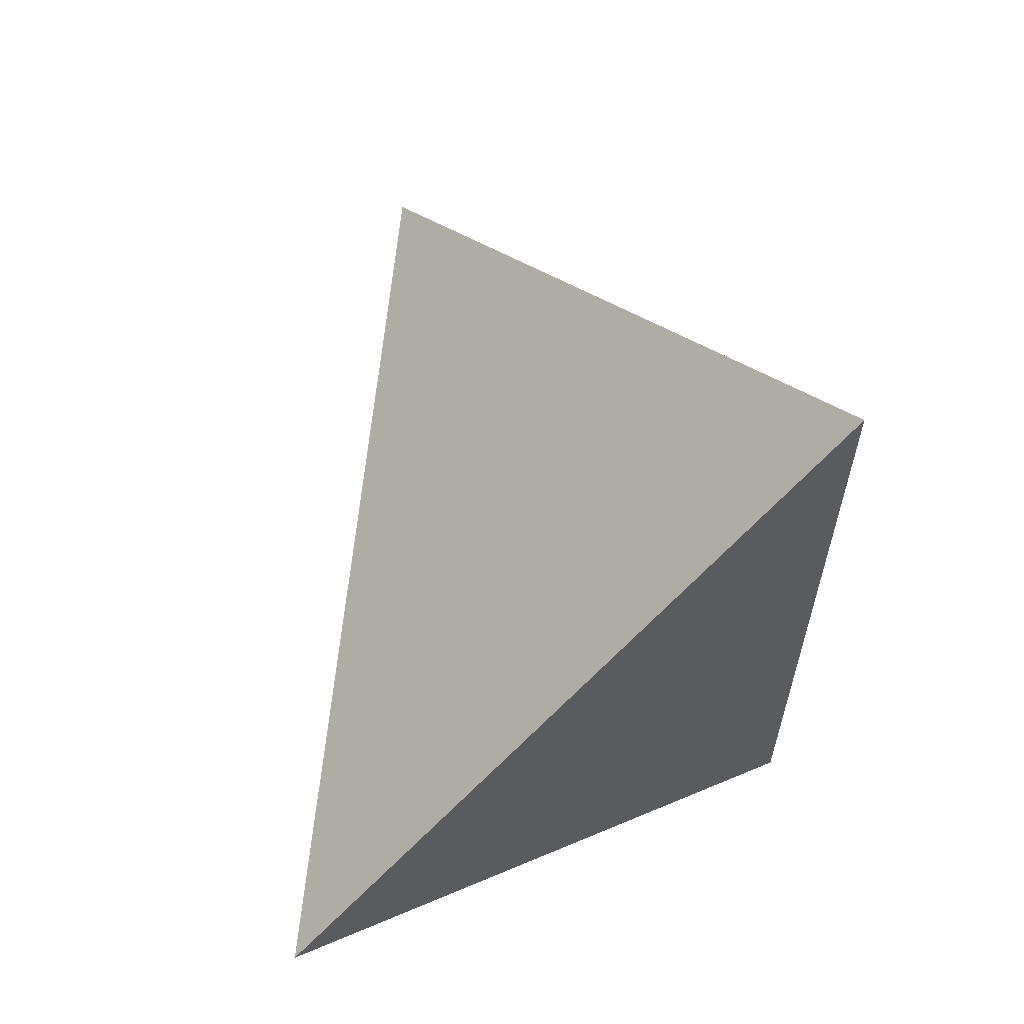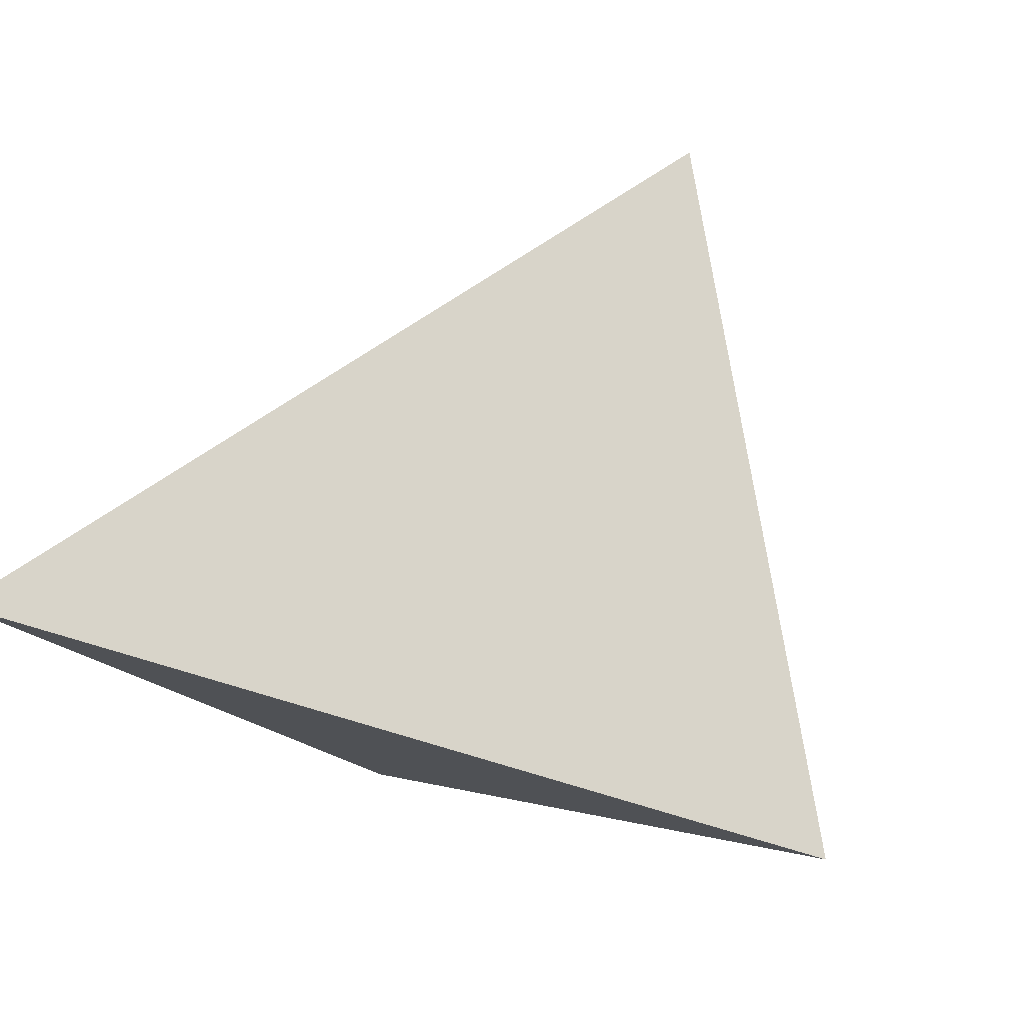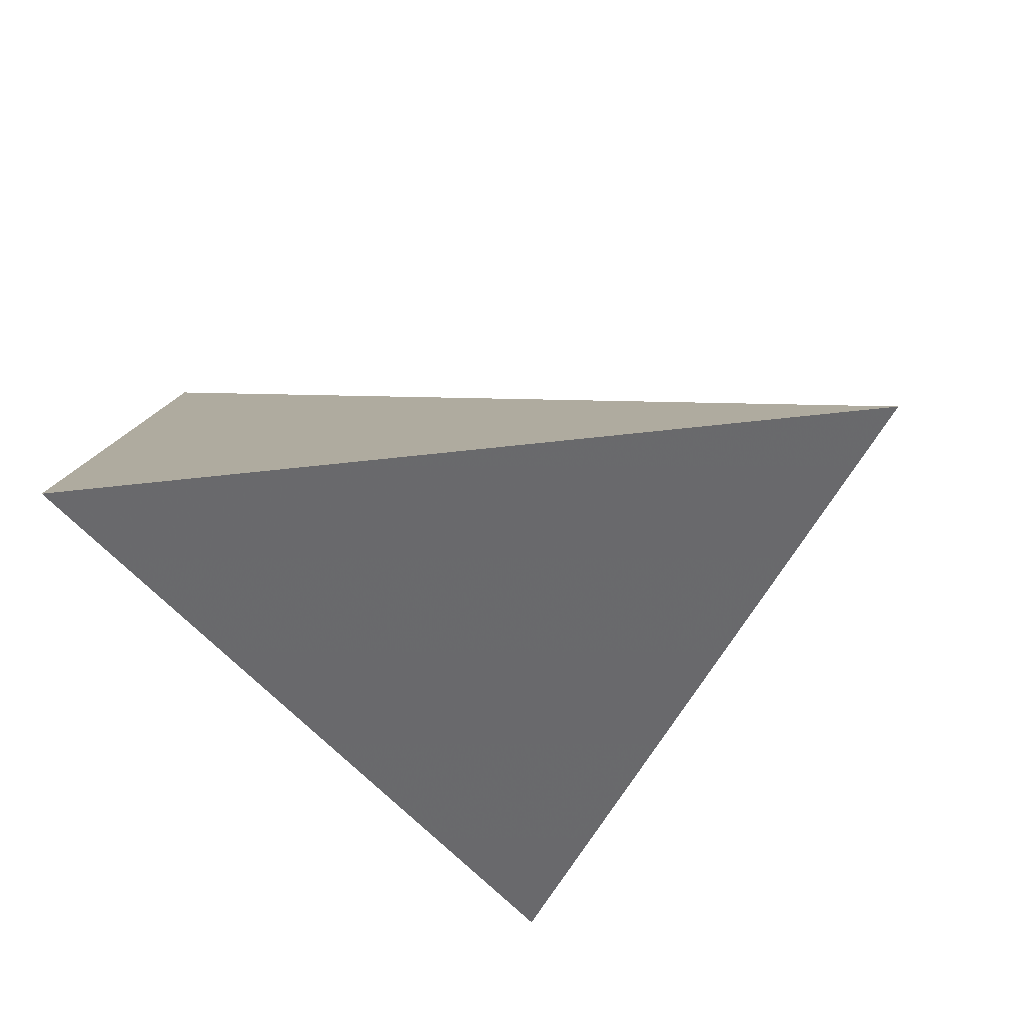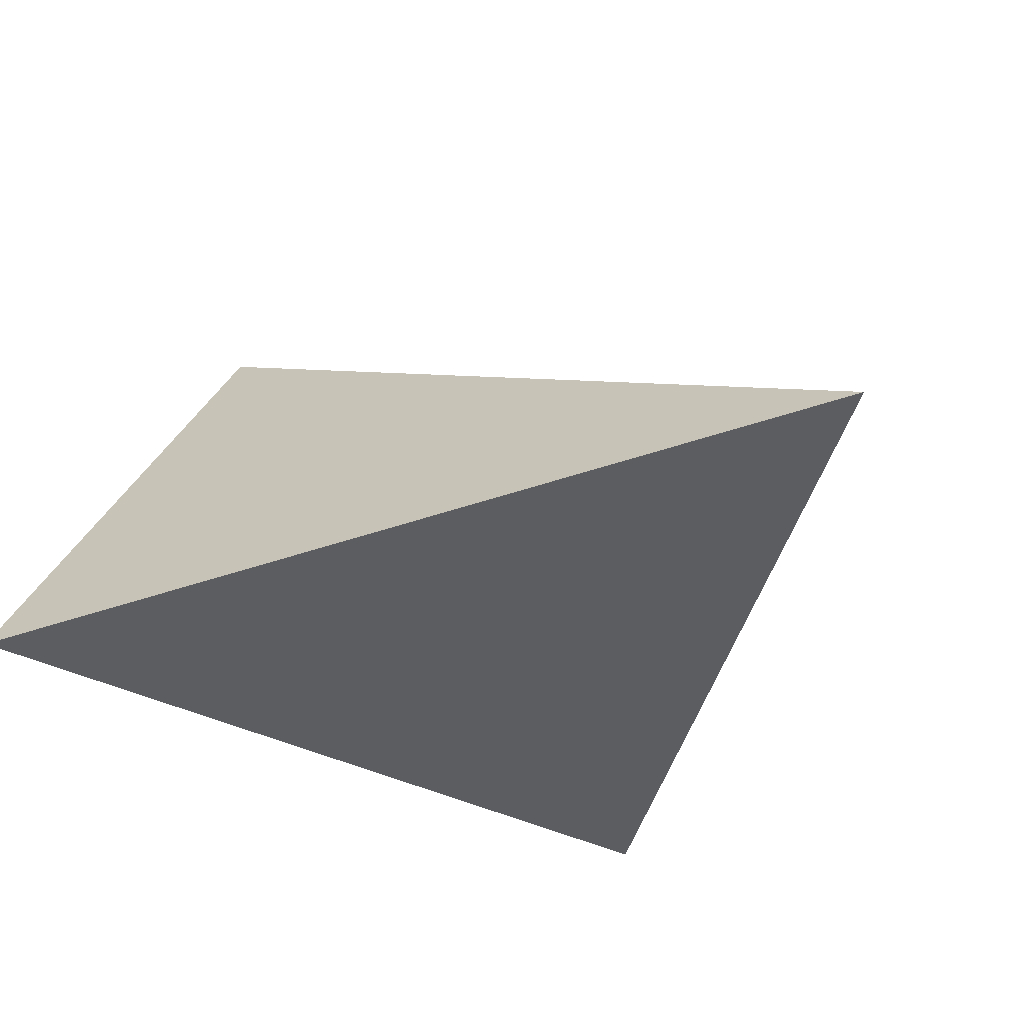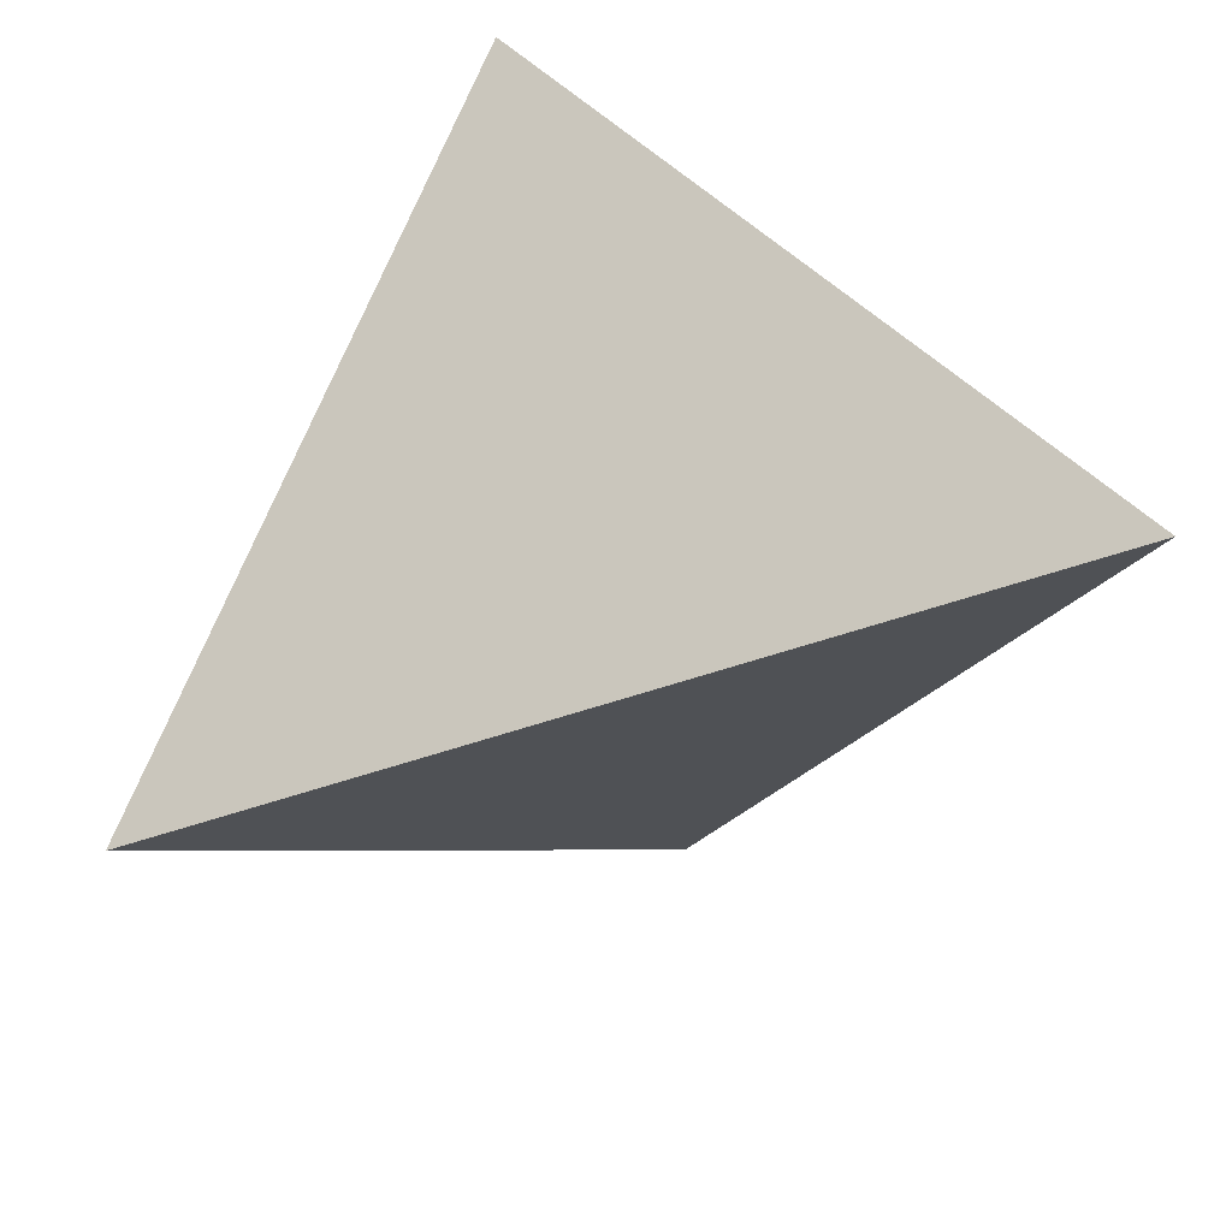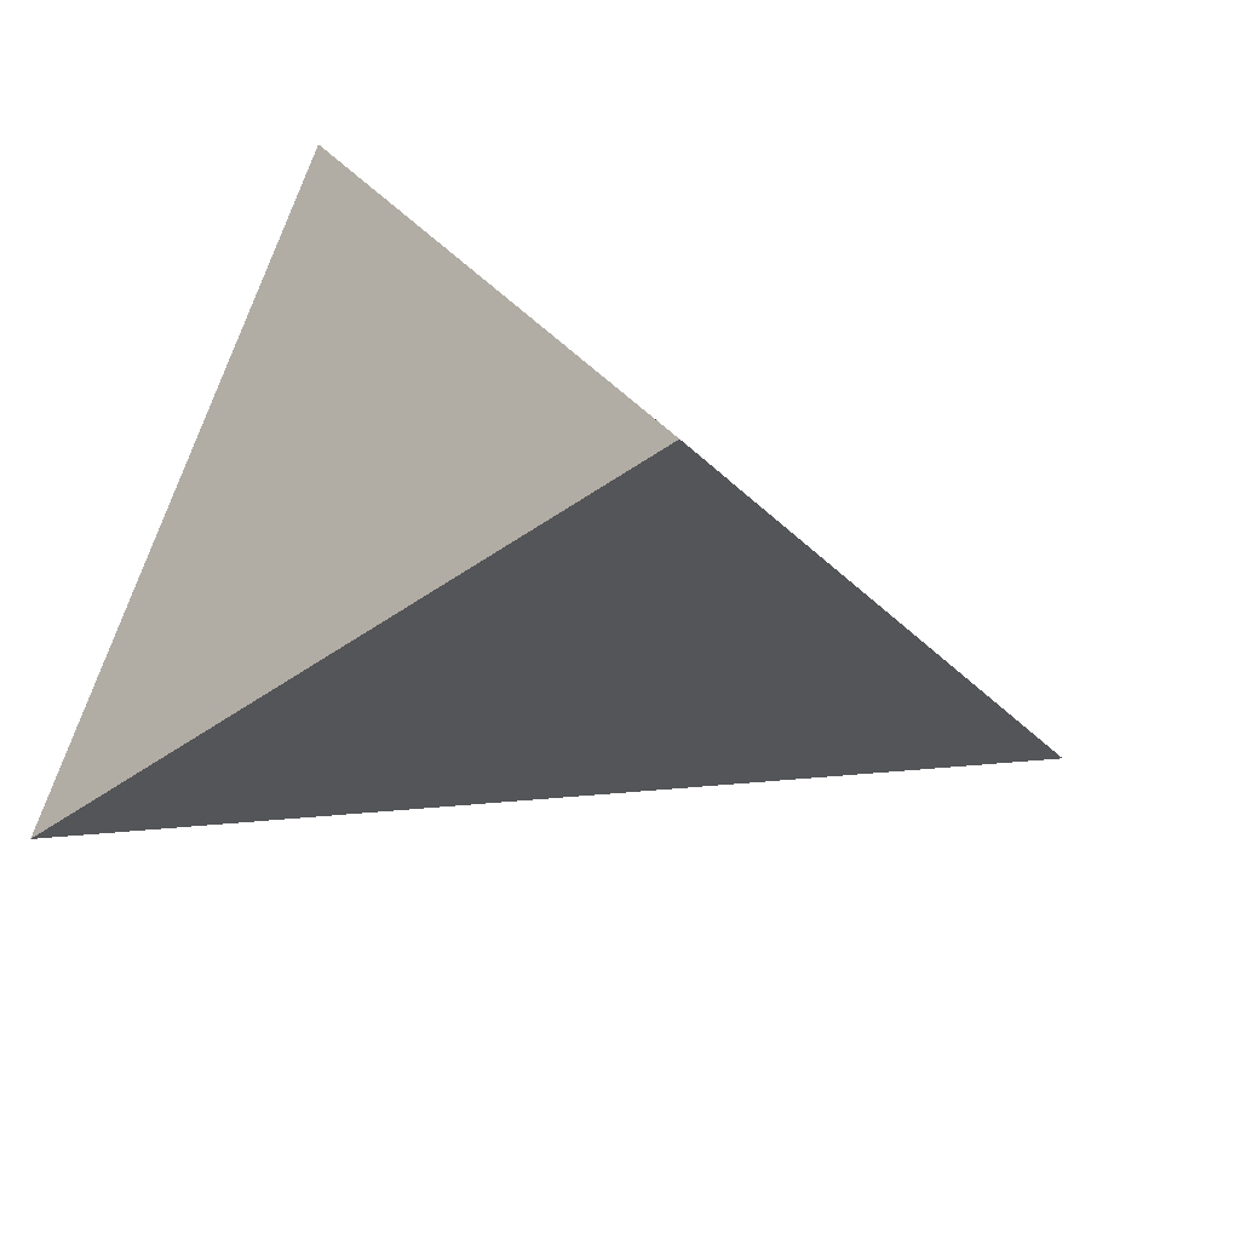
<metadata>
{"format":"obj","ext":"obj","renderer":"f3d","projection":"perspective","resolution":1024,"background":"white","views":[{"elev":45.3,"azim":78.2,"up":"+Y"},{"elev":-77.0,"azim":-126.1,"up":"+Z"},{"elev":-33.9,"azim":-170.4,"up":"+Z"},{"elev":-20.1,"azim":-154.7,"up":"+Z"},{"elev":-39.4,"azim":89.6,"up":"+Z"},{"elev":-69.0,"azim":162.8,"up":"+Y"}]}
</metadata>
<code>
v 0.6461 -0.2638 0.5447
v -1.139 0.1153 0.00358
v -0.1449 -0.9314 -0.6922
v 0.5217 0.8493 -0.5352
f 3 1 2
f 1 4 2
f 3 4 1
f 3 2 4

</code>
